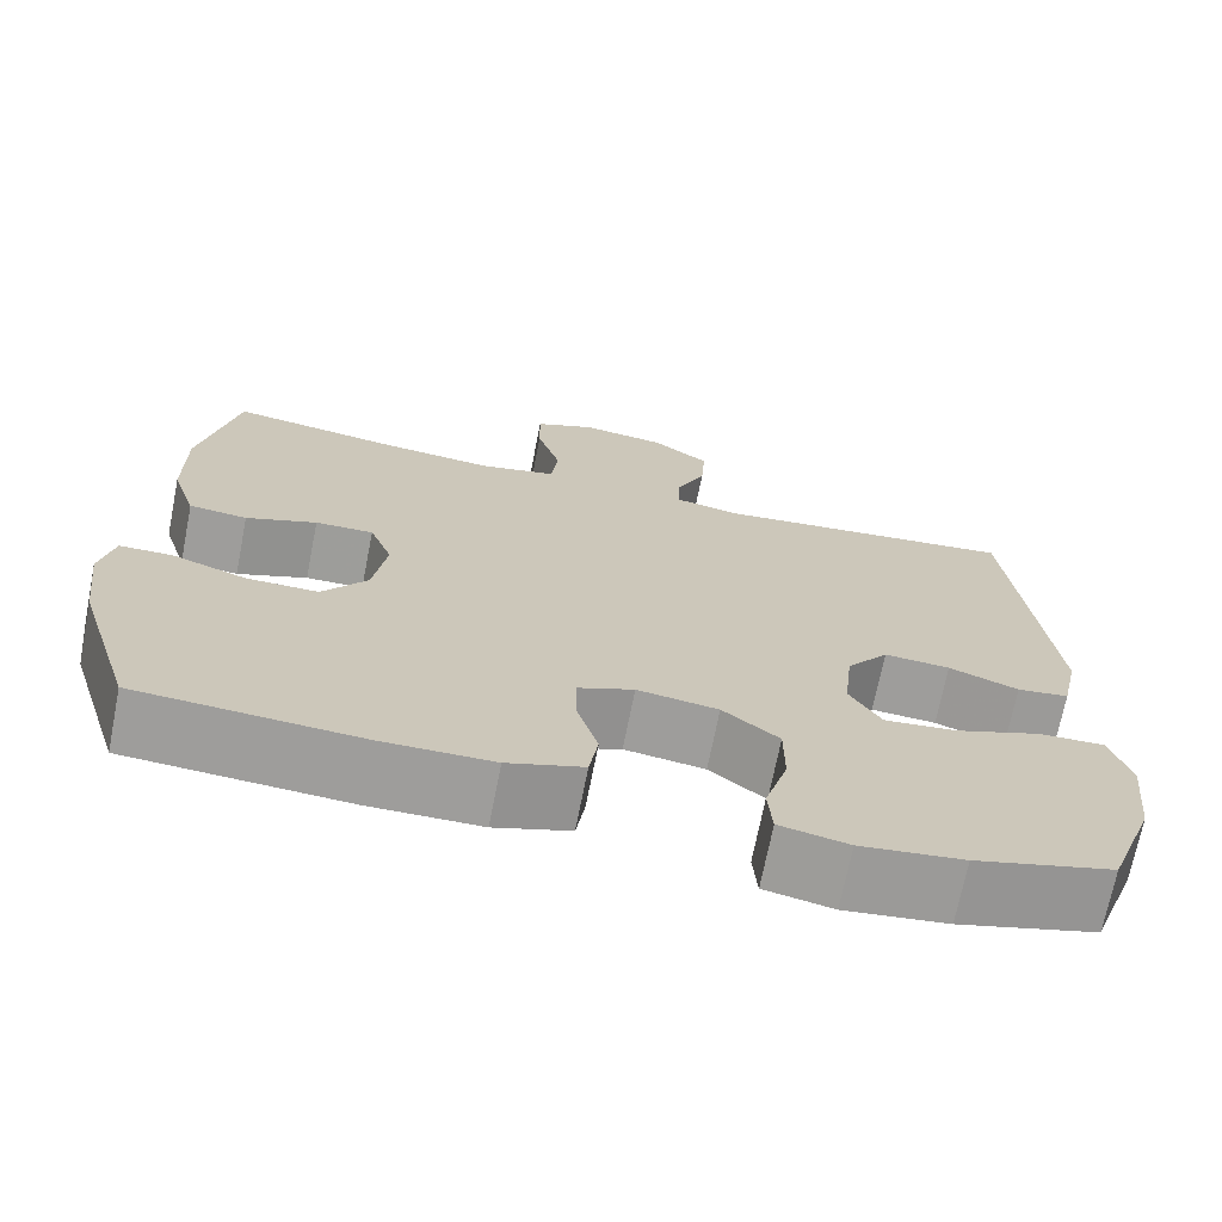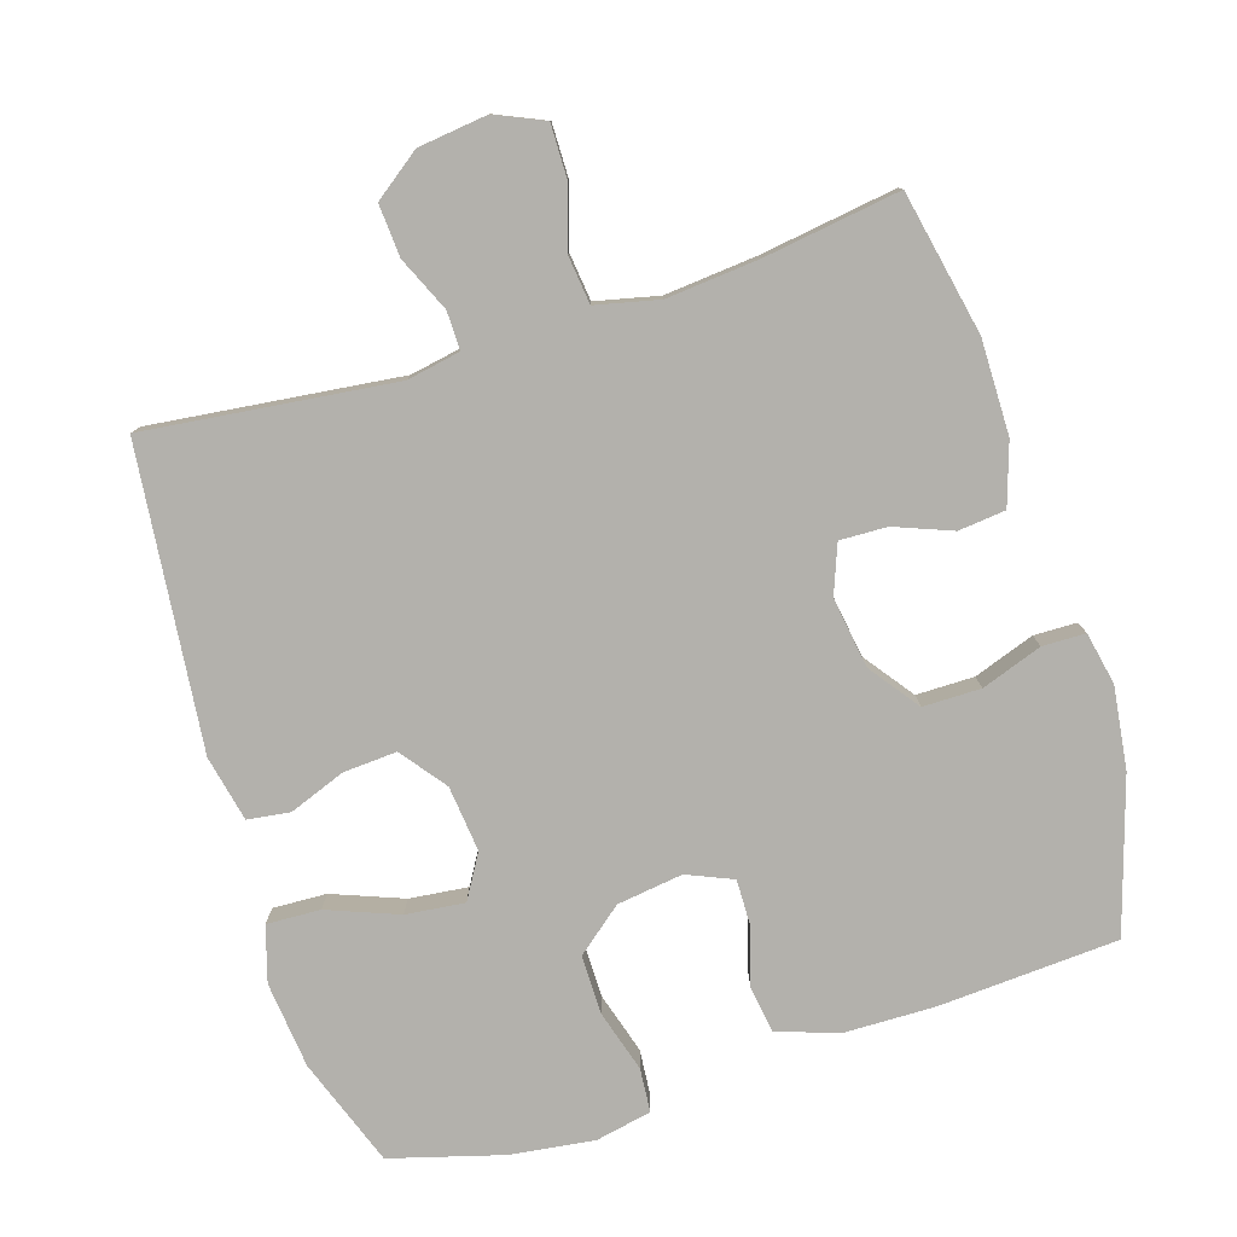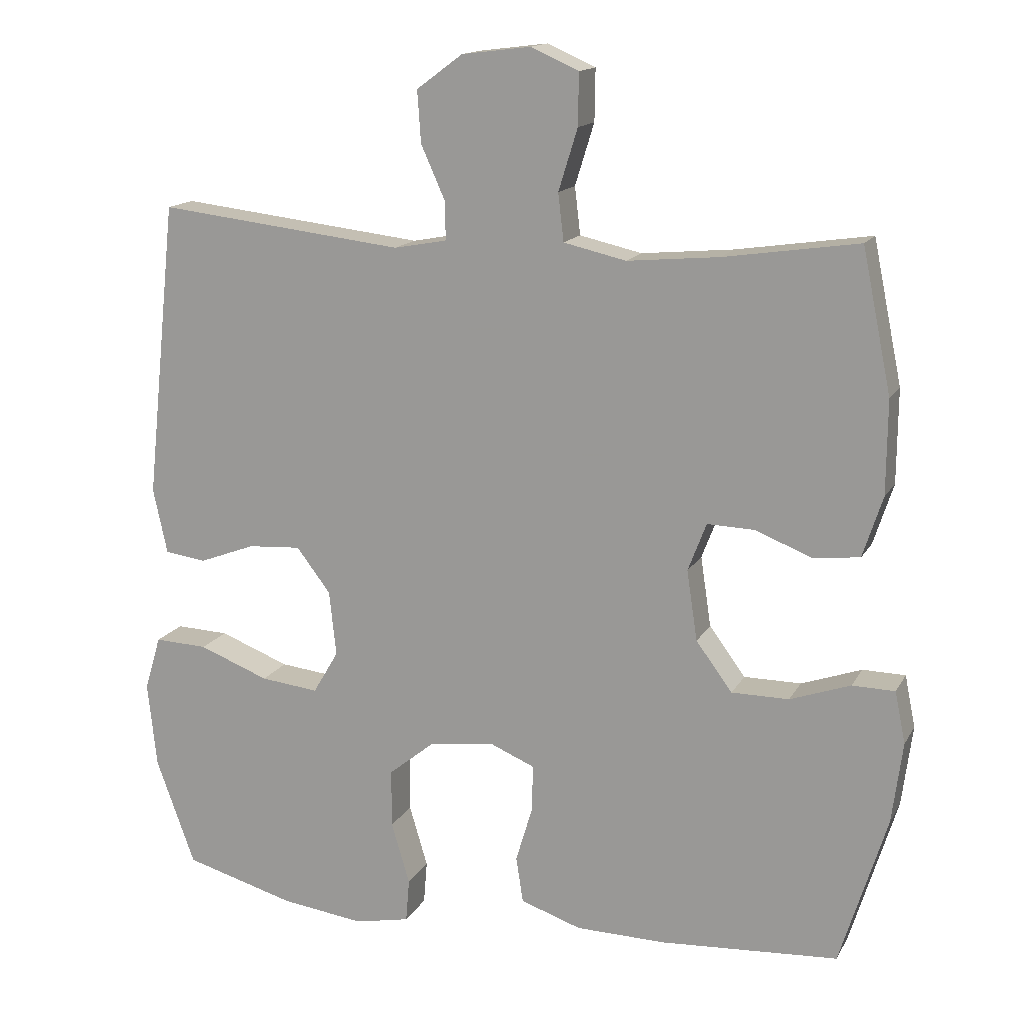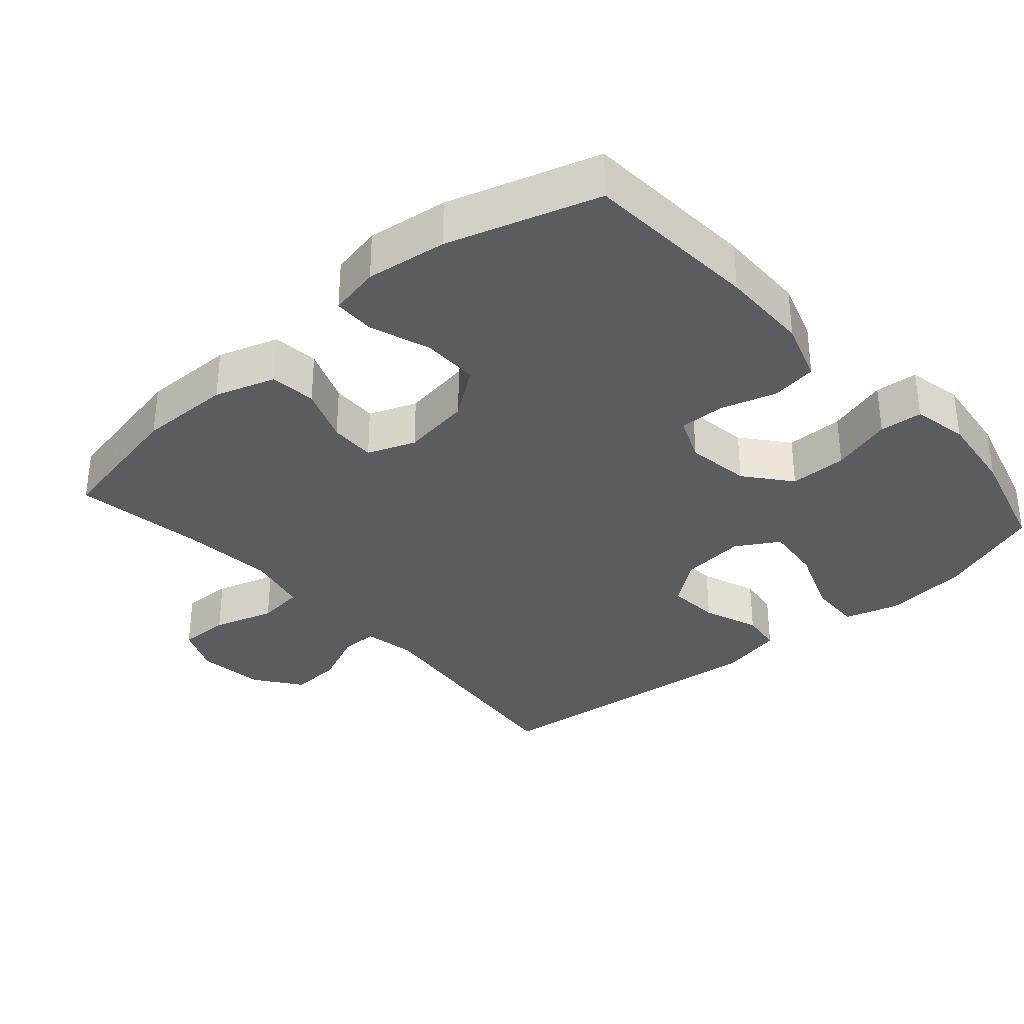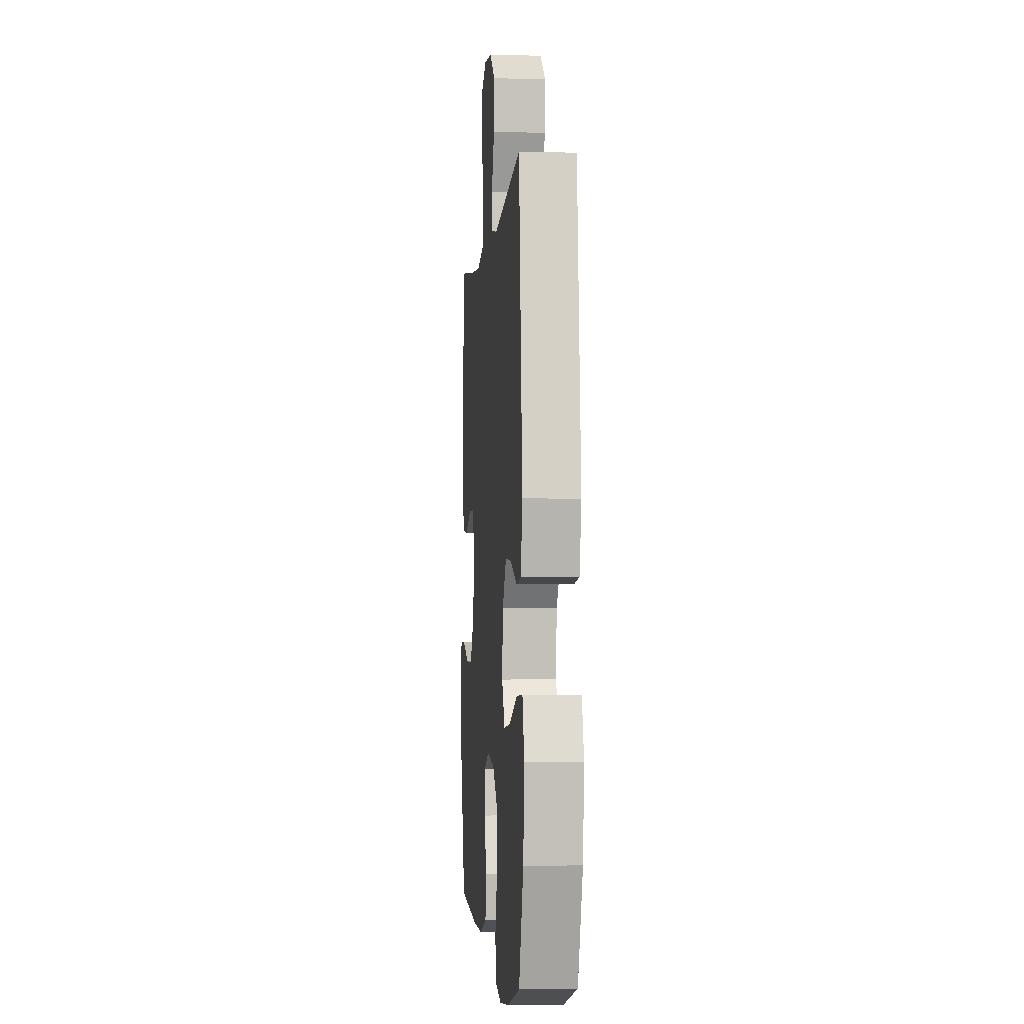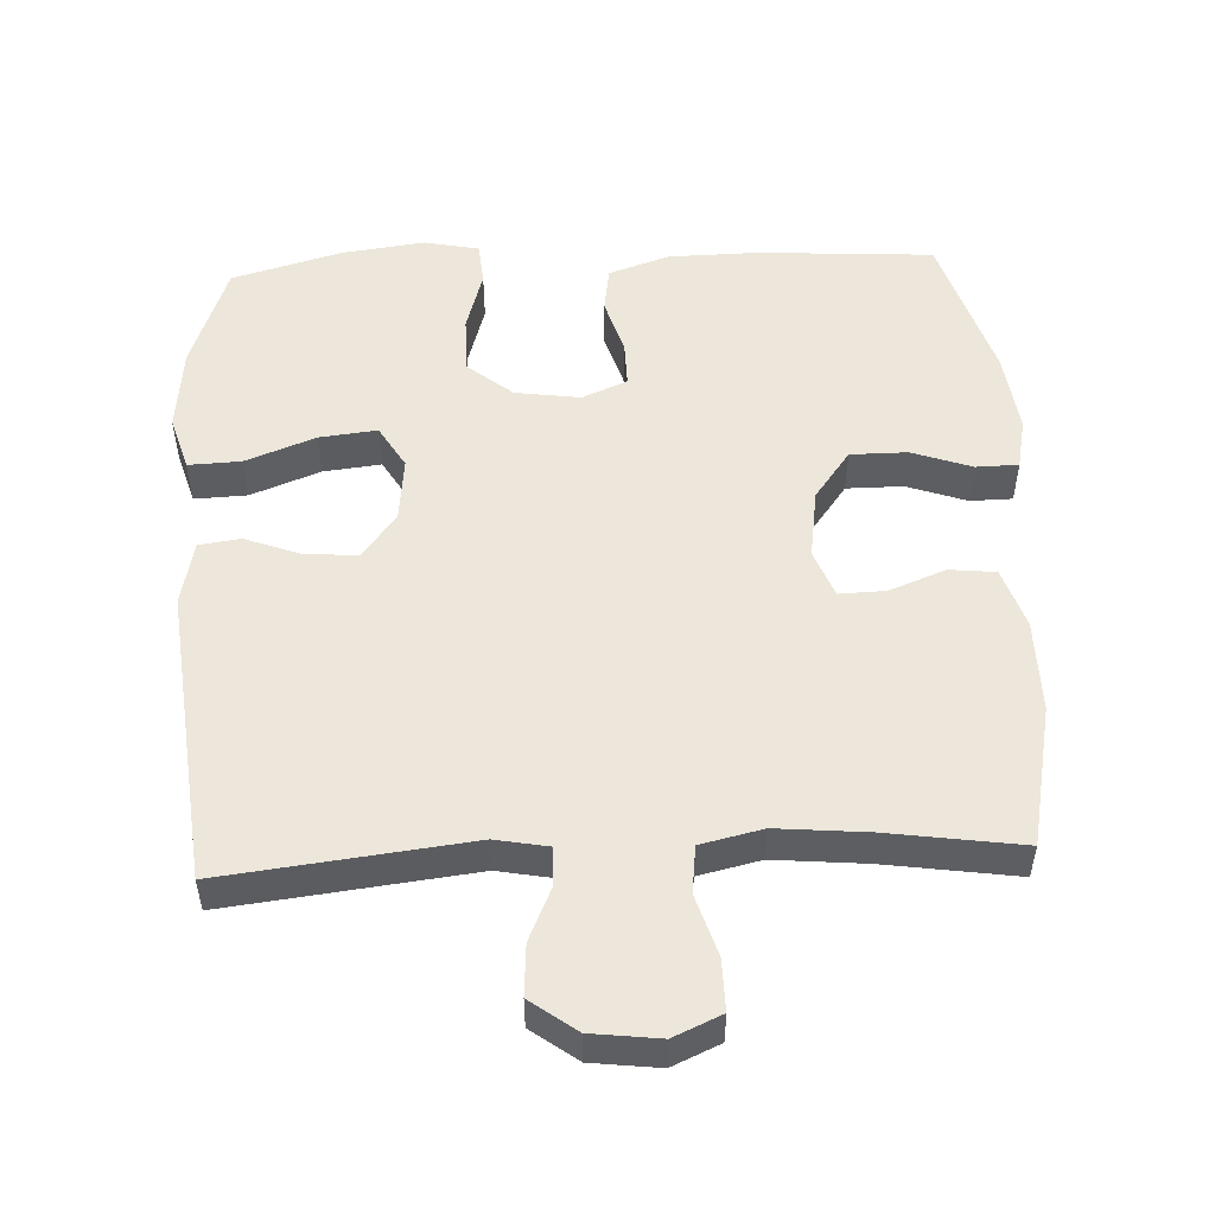
<metadata>
{"format":"obj","ext":"obj","renderer":"f3d","projection":"perspective","resolution":1024,"background":"white","views":[{"elev":-70.5,"azim":168.8,"up":"+Z"},{"elev":-79.1,"azim":17.4,"up":"+Y"},{"elev":15.0,"azim":20.1,"up":"+Z"},{"elev":-33.6,"azim":131.4,"up":"+Y"},{"elev":-2.6,"azim":-94.9,"up":"+Z"},{"elev":52.1,"azim":-2.7,"up":"+Y"}]}
</metadata>
<code>
v -0.5 0.07 -0.5
v -0.555 0.07 -0.349
v -0.568 0.07 -0.228
v -0.545 0.07 -0.151
v -0.47 0.07 -0.154
v -0.371 0.07 -0.192
v -0.289 0.07 -0.201
v -0.253 0.07 -0.14
v -0.263 0.07 -0.048
v -0.311 0.07 0.015
v -0.386 0.07 0.01
v -0.465 0.07 -0.02
v -0.524 0.07 -0.012
v -0.544 0.07 0.08
v -0.5 0.07 0.5
v -0.152 0.07 0.46
v -0.077 0.07 0.474
v -0.078 0.07 0.528
v -0.112 0.07 0.604
v -0.117 0.07 0.677
v -0.052 0.07 0.725
v 0.045 0.07 0.737
v 0.113 0.07 0.707
v 0.112 0.07 0.634
v 0.085 0.07 0.547
v 0.093 0.07 0.48
v 0.181 0.07 0.46
v 0.311 0.07 0.472
v 0.5 0.07 0.5
v 0.541 0.07 0.3
v 0.54 0.07 0.168
v 0.512 0.07 0.082
v 0.446 0.07 0.075
v 0.366 0.07 0.106
v 0.3 0.07 0.108
v 0.274 0.07 0.04
v 0.289 0.07 -0.059
v 0.34 0.07 -0.128
v 0.421 0.07 -0.128
v 0.506 0.07 -0.098
v 0.566 0.07 -0.099
v 0.581 0.07 -0.172
v 0.566 0.07 -0.287
v 0.5 0.07 -0.5
v 0.249 0.07 -0.516
v 0.122 0.07 -0.514
v 0.036 0.07 -0.485
v 0.026 0.07 -0.42
v 0.05 0.07 -0.34
v 0.051 0.07 -0.275
v -0.013 0.07 -0.248
v -0.105 0.07 -0.261
v -0.169 0.07 -0.313
v -0.169 0.07 -0.395
v -0.143 0.07 -0.482
v -0.148 0.07 -0.543
v -0.226 0.07 -0.559
v -0.343 0.07 -0.544
v -0.5 0 -0.5
v -0.555 0 -0.349
v -0.568 0 -0.228
v -0.545 0 -0.151
v -0.47 0 -0.154
v -0.371 0 -0.192
v -0.289 0 -0.201
v -0.253 0 -0.14
v -0.263 0 -0.048
v -0.311 0 0.015
v -0.386 0 0.01
v -0.465 0 -0.02
v -0.524 0 -0.012
v -0.544 0 0.08
v -0.5 0 0.5
v -0.152 0 0.46
v -0.077 0 0.474
v -0.078 0 0.528
v -0.112 0 0.604
v -0.117 0 0.677
v -0.052 0 0.725
v 0.045 0 0.737
v 0.113 0 0.707
v 0.112 0 0.634
v 0.085 0 0.547
v 0.093 0 0.48
v 0.181 0 0.46
v 0.311 0 0.472
v 0.5 0 0.5
v 0.541 0 0.3
v 0.54 0 0.168
v 0.512 0 0.082
v 0.446 0 0.075
v 0.366 0 0.106
v 0.3 0 0.108
v 0.274 0 0.04
v 0.289 0 -0.059
v 0.34 0 -0.128
v 0.421 0 -0.128
v 0.506 0 -0.098
v 0.566 0 -0.099
v 0.581 0 -0.172
v 0.566 0 -0.287
v 0.5 0 -0.5
v 0.249 0 -0.516
v 0.122 0 -0.514
v 0.036 0 -0.485
v 0.026 0 -0.42
v 0.05 0 -0.34
v 0.051 0 -0.275
v -0.013 0 -0.248
v -0.105 0 -0.261
v -0.169 0 -0.313
v -0.169 0 -0.395
v -0.143 0 -0.482
v -0.148 0 -0.543
v -0.226 0 -0.559
v -0.343 0 -0.544
f 54 55 56 57
f 53 54 57 58
f 46 47 48 49
f 46 49 50
f 45 46 50
f 44 45 50
f 43 44 50
f 42 43 50 51
f 39 40 41 42
f 38 39 42 51
f 31 32 33 34
f 31 34 35
f 28 29 30 31
f 27 28 31 35
f 26 27 35 36
f 22 23 24 25
f 22 25 26
f 21 22 26
f 18 19 20 21
f 17 18 21 26
f 16 17 26 36
f 11 12 13 14
f 10 11 14 15
f 9 10 15 16
f 3 4 5 6
f 3 6 7
f 2 3 7
f 53 58 1 2
f 52 53 2 7
f 37 38 51 52
f 37 52 7 8
f 16 36 37
f 8 9 16 37
f 115 114 113 112
f 116 115 112 111
f 107 106 105 104
f 108 107 104
f 108 104 103
f 108 103 102
f 108 102 101
f 109 108 101 100
f 100 99 98 97
f 109 100 97 96
f 92 91 90 89
f 93 92 89
f 89 88 87 86
f 93 89 86 85
f 94 93 85 84
f 83 82 81 80
f 84 83 80
f 84 80 79
f 79 78 77 76
f 84 79 76 75
f 94 84 75 74
f 72 71 70 69
f 73 72 69 68
f 74 73 68 67
f 64 63 62 61
f 65 64 61
f 65 61 60
f 60 59 116 111
f 65 60 111 110
f 110 109 96 95
f 66 65 110 95
f 95 94 74
f 95 74 67 66
f 1 59 60 2
f 2 60 61 3
f 3 61 62 4
f 4 62 63 5
f 5 63 64 6
f 6 64 65 7
f 7 65 66 8
f 8 66 67 9
f 9 67 68 10
f 10 68 69 11
f 11 69 70 12
f 12 70 71 13
f 13 71 72 14
f 14 72 73 15
f 15 73 74 16
f 16 74 75 17
f 17 75 76 18
f 18 76 77 19
f 19 77 78 20
f 20 78 79 21
f 21 79 80 22
f 22 80 81 23
f 23 81 82 24
f 24 82 83 25
f 25 83 84 26
f 26 84 85 27
f 27 85 86 28
f 28 86 87 29
f 29 87 88 30
f 30 88 89 31
f 31 89 90 32
f 32 90 91 33
f 33 91 92 34
f 34 92 93 35
f 35 93 94 36
f 36 94 95 37
f 37 95 96 38
f 38 96 97 39
f 39 97 98 40
f 40 98 99 41
f 41 99 100 42
f 42 100 101 43
f 43 101 102 44
f 44 102 103 45
f 45 103 104 46
f 46 104 105 47
f 47 105 106 48
f 48 106 107 49
f 49 107 108 50
f 50 108 109 51
f 51 109 110 52
f 52 110 111 53
f 53 111 112 54
f 54 112 113 55
f 55 113 114 56
f 56 114 115 57
f 57 115 116 58
f 58 116 59 1

</code>
